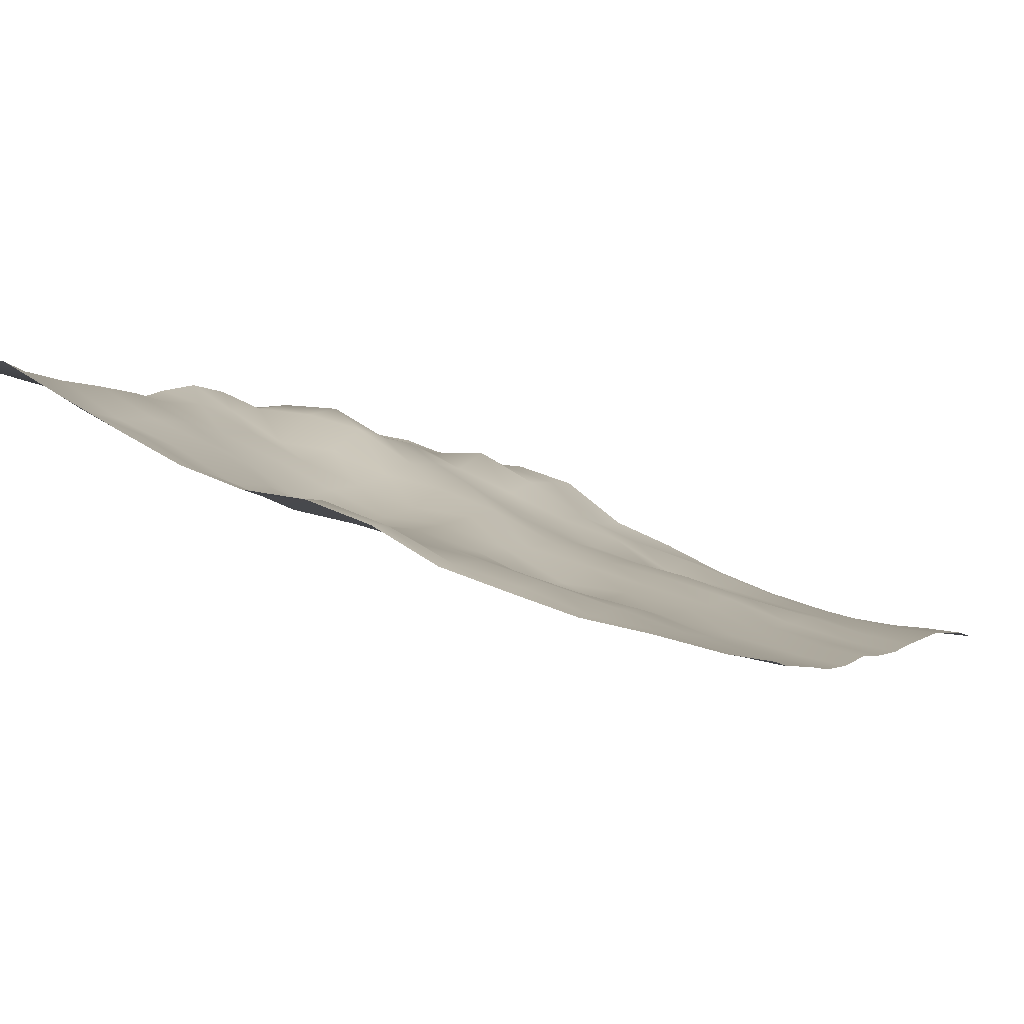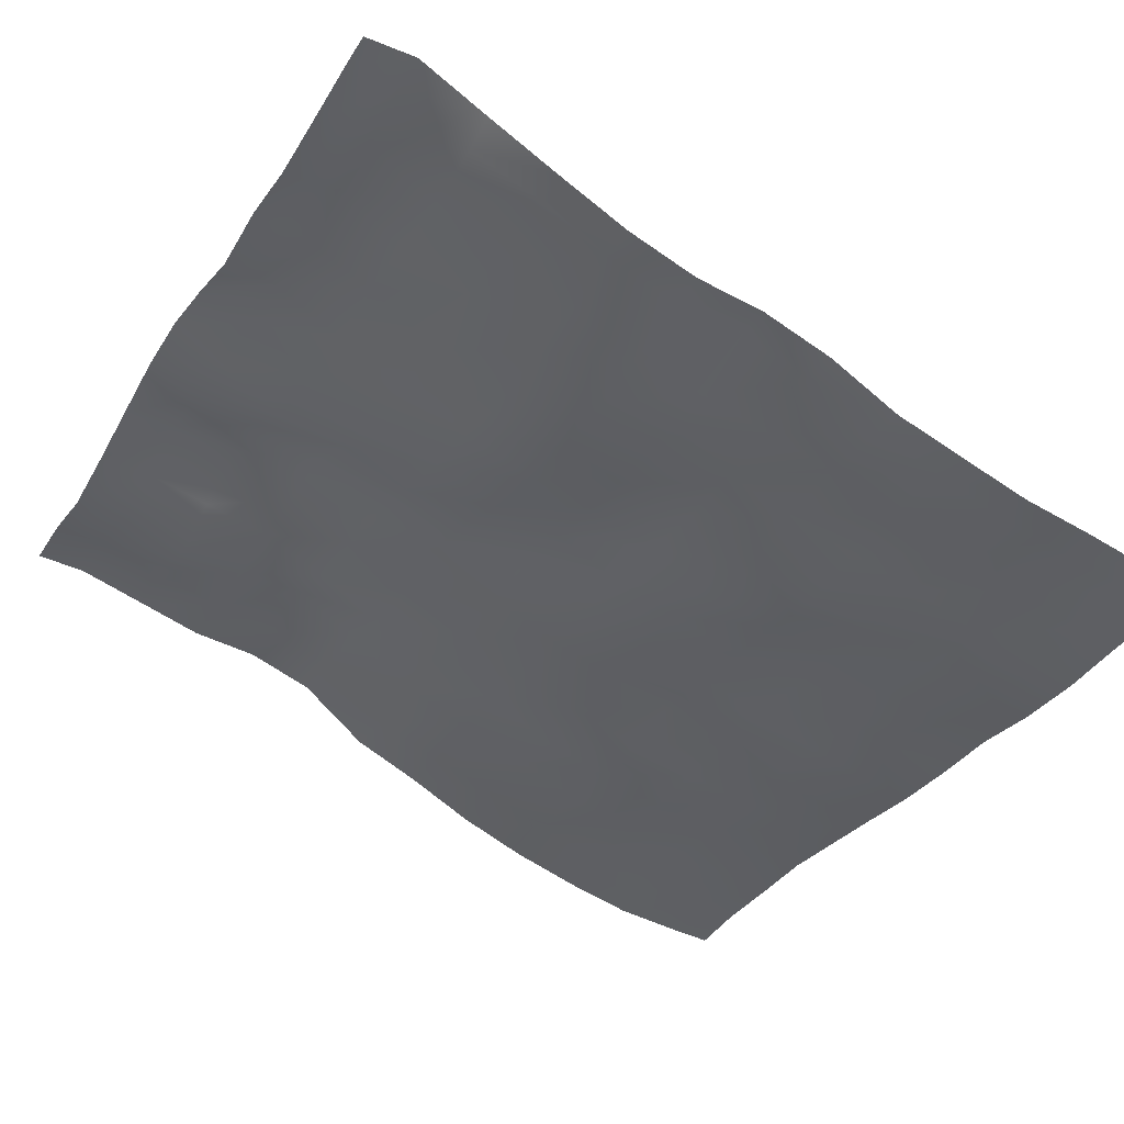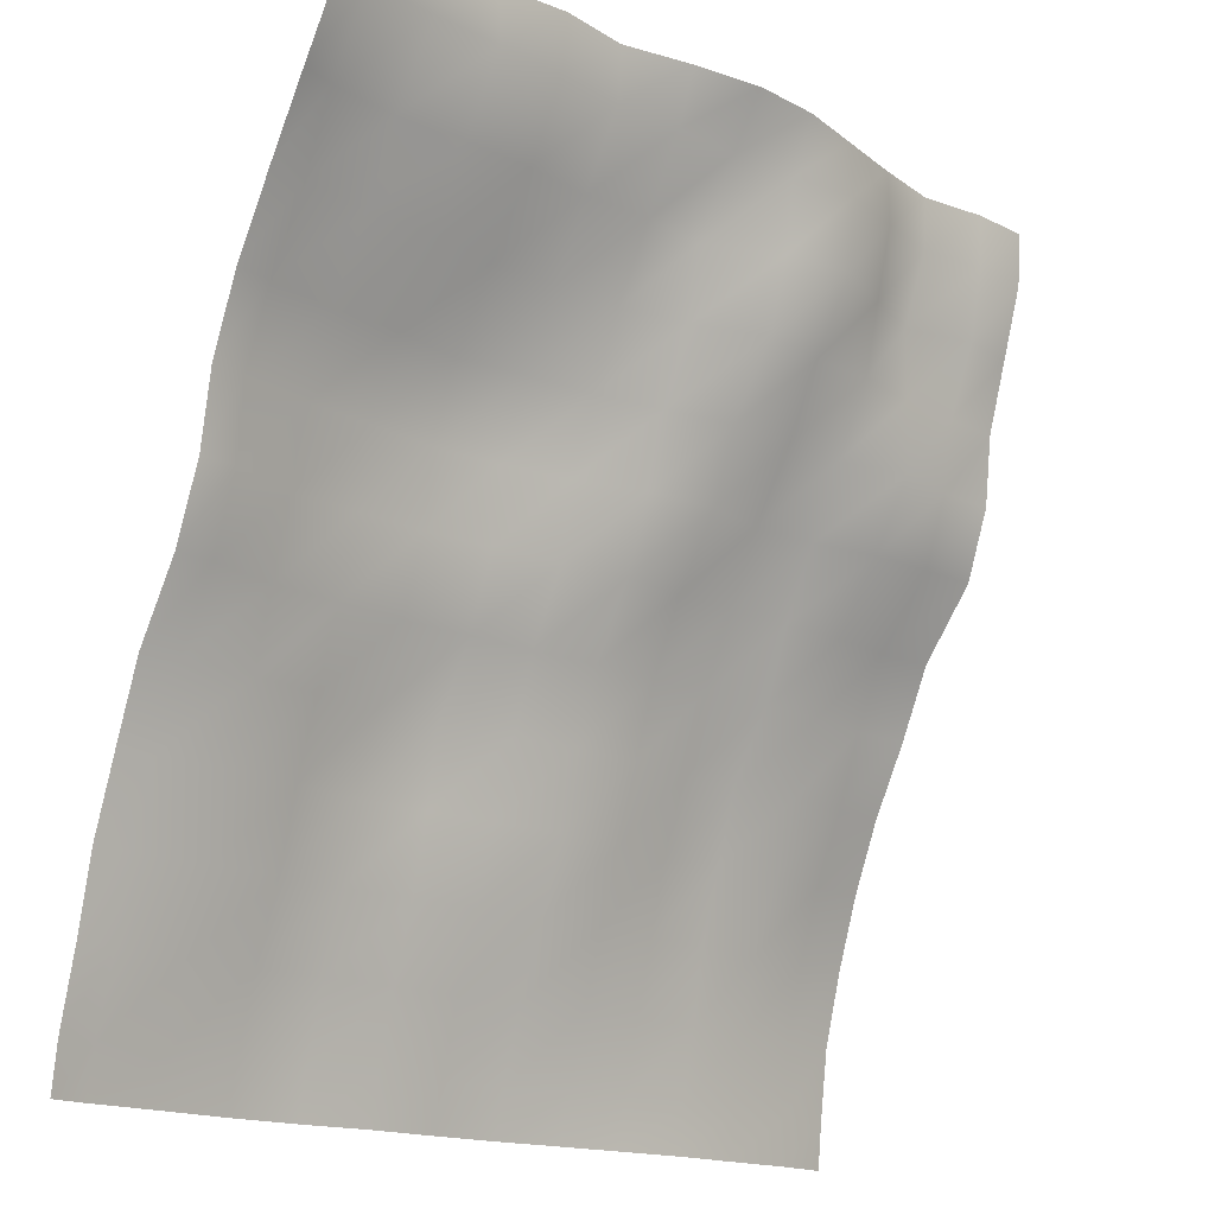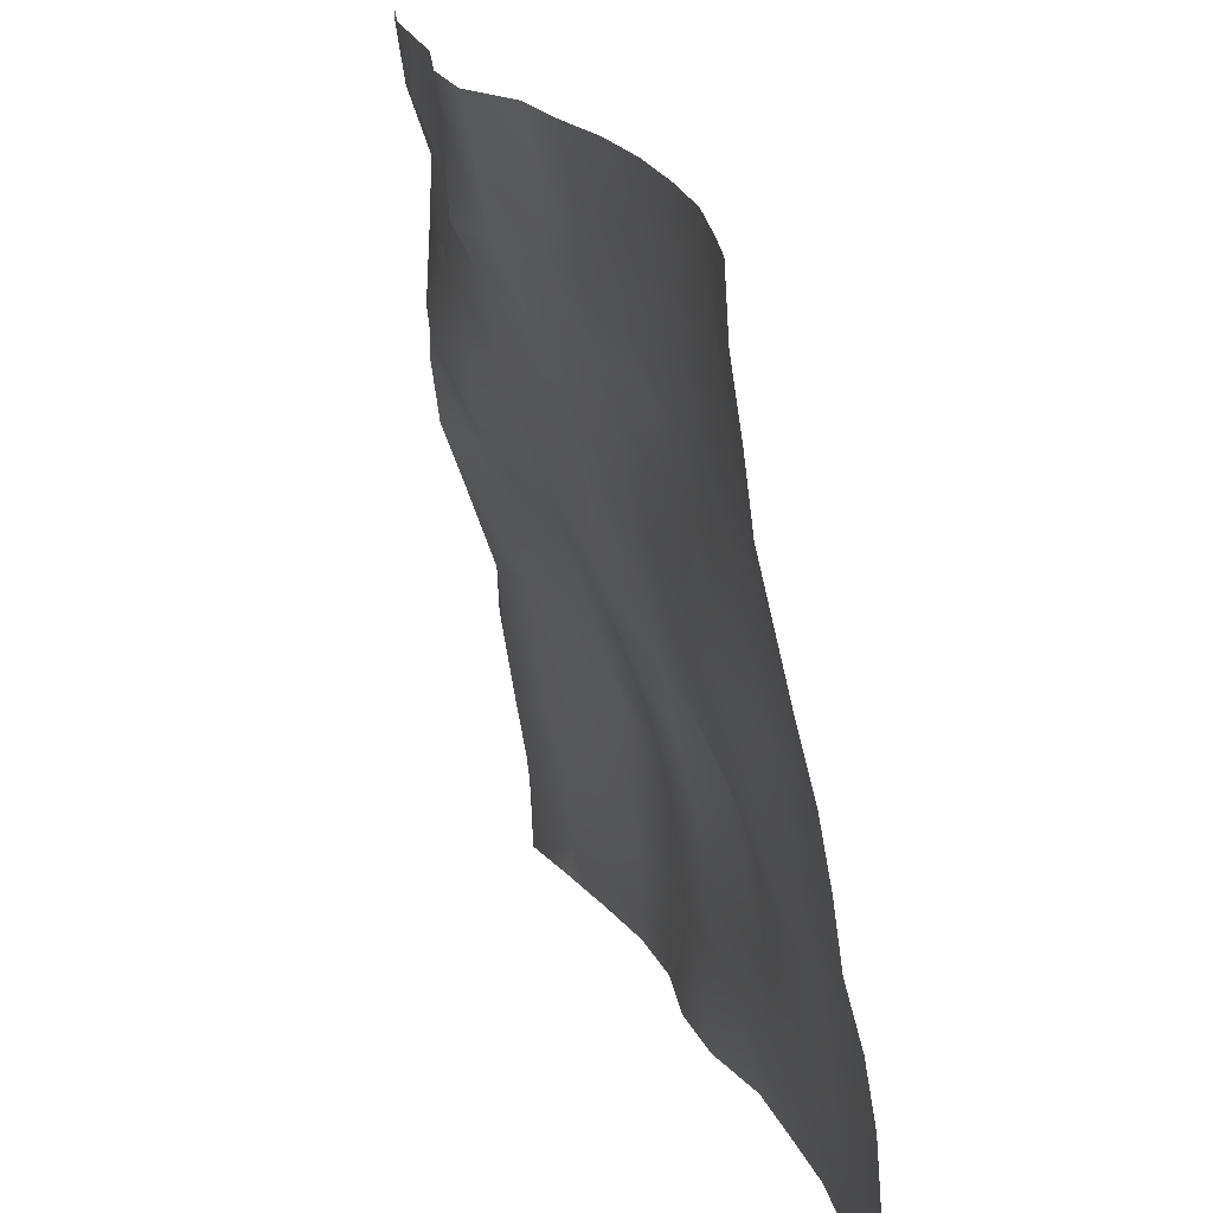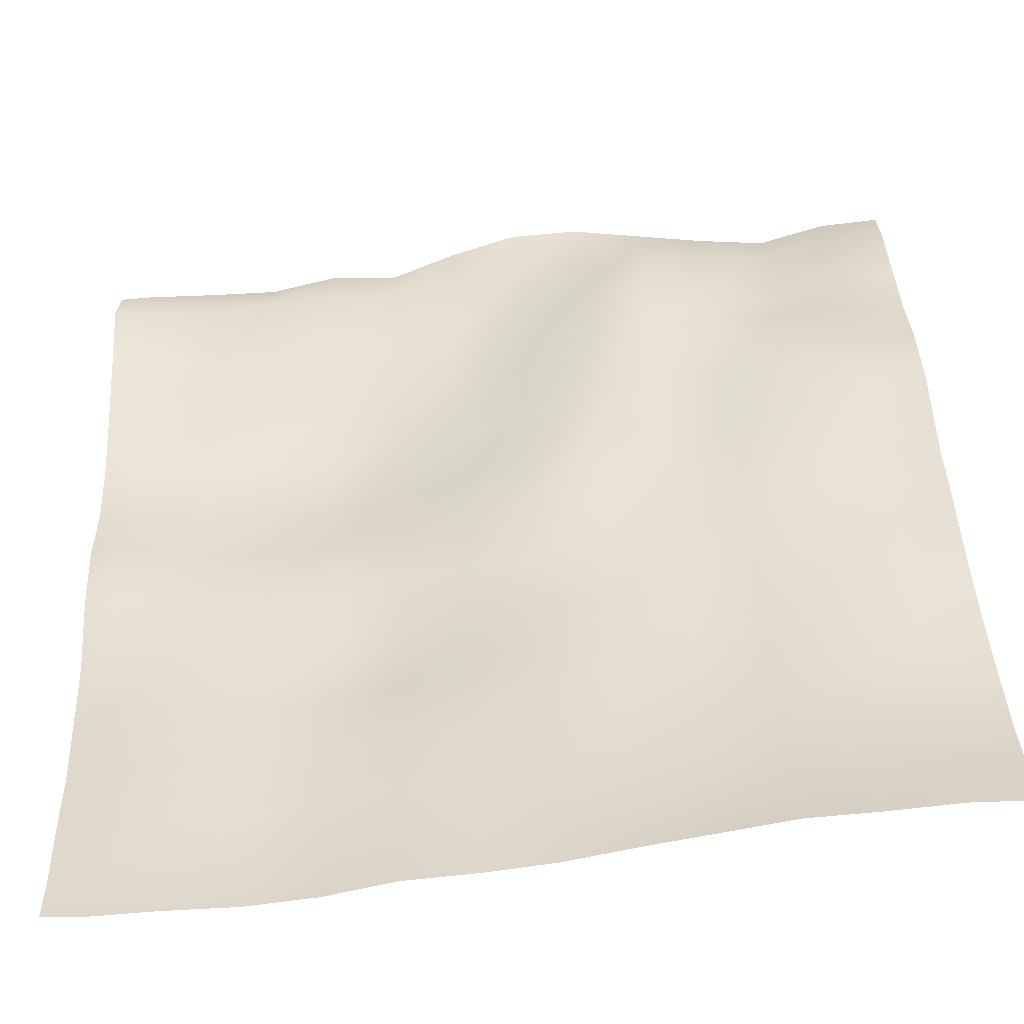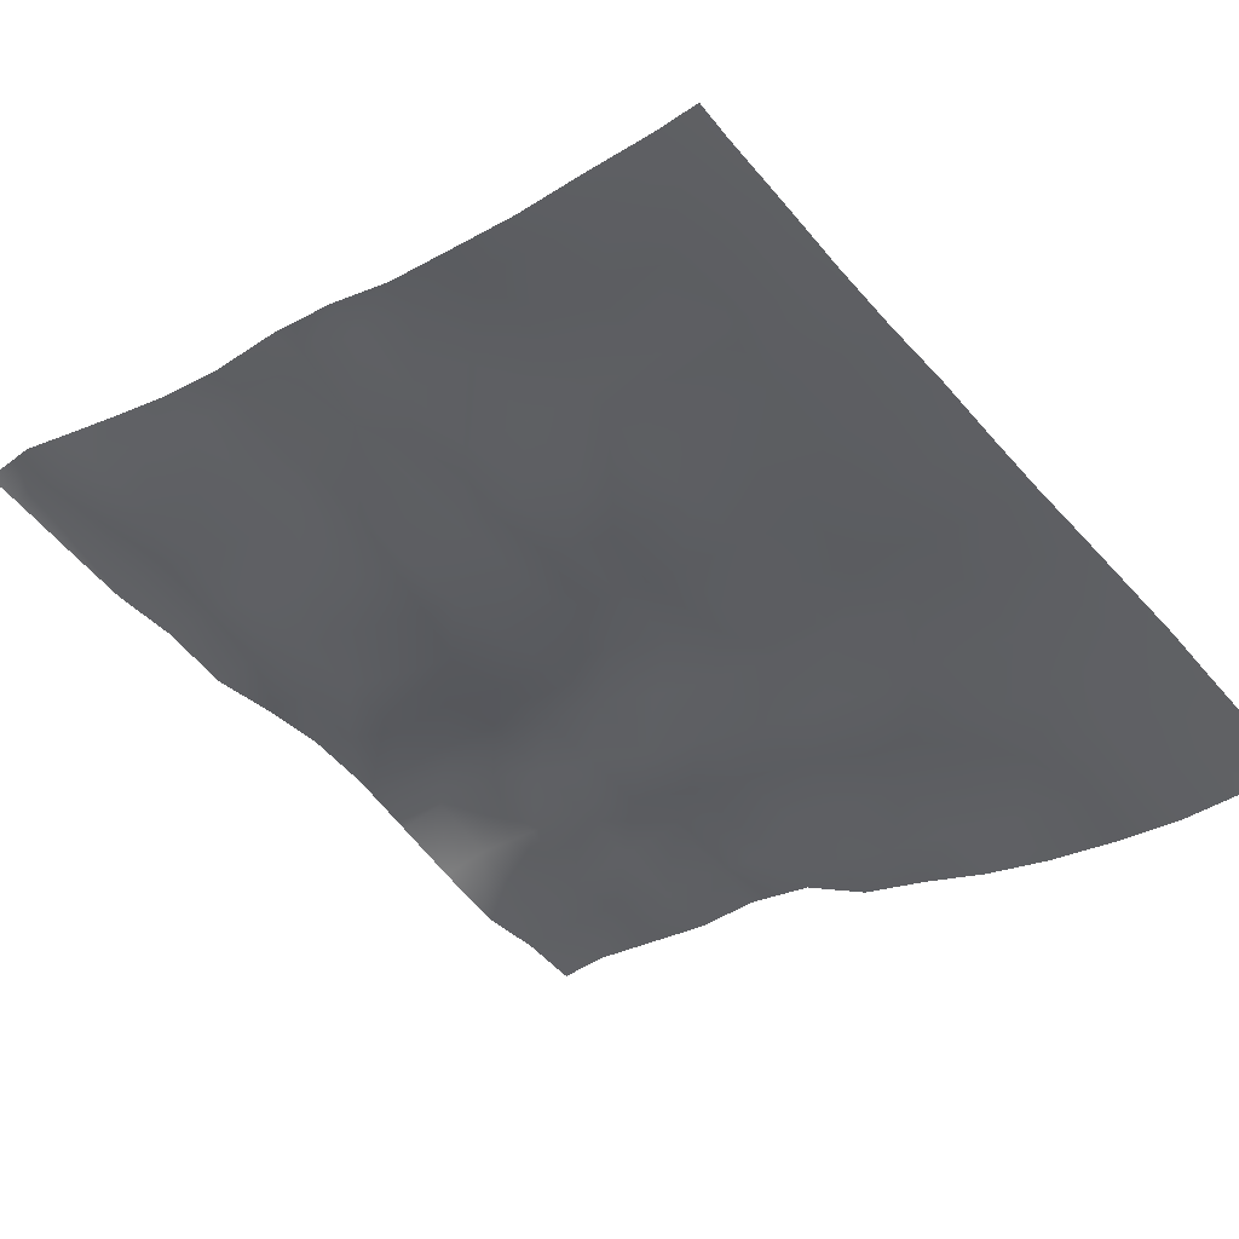
<metadata>
{"format":"obj","ext":"obj","renderer":"f3d","projection":"perspective","resolution":1024,"background":"white","views":[{"elev":-1.8,"azim":113.0,"up":"+Y"},{"elev":-34.7,"azim":61.3,"up":"+Y"},{"elev":-15.8,"azim":134.4,"up":"+Z"},{"elev":-64.9,"azim":-80.8,"up":"+Z"},{"elev":-68.0,"azim":-172.5,"up":"+Z"},{"elev":-51.8,"azim":129.4,"up":"+Y"}]}
</metadata>
<code>
o Landscape.035
v -29.74 13.77 -65.94
v -29.74 13.27 -68.53
v -29.74 12.29 -71.11
v -29.74 11.91 -73.7
v -29.74 11.02 -76.28
v -29.74 8.961 -78.87
v -29.74 7.818 -81.45
v -29.74 6.938 -84.04
v -29.74 5.839 -86.63
v -29.74 5.033 -89.21
v -29.74 4.339 -91.8
v -29.74 4.136 -94.38
v -27.15 13.37 -65.94
v -27.15 12.44 -68.53
v -27.15 12.42 -71.11
v -27.15 12.36 -73.7
v -27.15 10.91 -76.28
v -27.15 9.252 -78.87
v -27.15 8.093 -81.45
v -27.15 7.172 -84.04
v -27.15 6.191 -86.63
v -27.15 5.181 -89.21
v -27.15 4.595 -91.8
v -27.15 4.169 -94.38
v -24.57 13.94 -65.94
v -24.57 13.35 -68.53
v -24.57 12.77 -71.11
v -24.57 11.5 -73.7
v -24.57 10.32 -76.28
v -24.57 9.088 -78.87
v -24.57 8.161 -81.45
v -24.57 6.653 -84.04
v -24.57 5.952 -86.63
v -24.57 5.179 -89.21
v -24.57 4.755 -91.8
v -24.57 4.207 -94.38
v -21.98 14.54 -65.94
v -21.98 14.28 -68.53
v -21.98 12.83 -71.11
v -21.98 11.61 -73.7
v -21.98 10.06 -76.28
v -21.98 8.941 -78.87
v -21.98 7.735 -81.45
v -21.98 6.843 -84.04
v -21.98 5.915 -86.63
v -21.98 5.282 -89.21
v -21.98 4.69 -91.8
v -21.98 4.077 -94.38
v -19.39 14.17 -65.94
v -19.39 13.83 -68.53
v -19.39 13.08 -71.11
v -19.39 11.48 -73.7
v -19.39 10.63 -76.28
v -19.39 9.071 -78.87
v -19.39 7.916 -81.45
v -19.39 7.096 -84.04
v -19.39 6.411 -86.63
v -19.39 5.539 -89.21
v -19.39 4.804 -91.8
v -19.39 4.027 -94.38
v -16.81 13.92 -65.94
v -16.81 12.4 -68.53
v -16.81 11.97 -71.11
v -16.81 10.88 -73.7
v -16.81 10.21 -76.28
v -16.81 9.252 -78.87
v -16.81 7.878 -81.45
v -16.81 7.029 -84.04
v -16.81 6.362 -86.63
v -16.81 5.549 -89.21
v -16.81 4.544 -91.8
v -16.81 3.817 -94.38
v -14.22 13.99 -65.94
v -14.22 12.69 -68.53
v -14.22 11.36 -71.11
v -14.22 10.29 -73.7
v -14.22 9.332 -76.28
v -14.22 8.923 -78.87
v -14.22 7.649 -81.45
v -14.22 6.864 -84.04
v -14.22 6.051 -86.63
v -14.22 5.292 -89.21
v -14.22 4.446 -91.8
v -14.22 3.789 -94.38
v -11.64 13.87 -65.94
v -11.64 12.5 -68.53
v -11.64 11.33 -71.11
v -11.64 10.02 -73.7
v -11.64 8.848 -76.28
v -11.64 8.527 -78.87
v -11.64 7.593 -81.45
v -11.64 6.172 -84.04
v -11.64 5.802 -86.63
v -11.64 5.206 -89.21
v -11.64 4.434 -91.8
v -11.64 3.815 -94.38
v -9.051 14.06 -65.94
v -9.051 12.76 -68.53
v -9.051 11.11 -71.11
v -9.051 9.554 -73.7
v -9.051 8.596 -76.28
v -9.051 8.285 -78.87
v -9.051 7.412 -81.45
v -9.051 6.198 -84.04
v -9.051 5.51 -86.63
v -9.051 4.922 -89.21
v -9.051 4.232 -91.8
v -9.051 3.528 -94.38
v -6.465 14.14 -65.94
v -6.465 12.73 -68.53
v -6.465 11.62 -71.11
v -6.465 9.975 -73.7
v -6.465 8.791 -76.28
v -6.465 8.325 -78.87
v -6.465 7.528 -81.45
v -6.465 6.677 -84.04
v -6.465 5.854 -86.63
v -6.465 5.213 -89.21
v -6.465 4.265 -91.8
v -6.465 3.539 -94.38
v -3.879 14.15 -65.94
v -3.879 12.55 -68.53
v -3.879 11.41 -71.11
v -3.879 9.957 -73.7
v -3.879 8.921 -76.28
v -3.879 8.366 -78.87
v -3.879 7.644 -81.45
v -3.879 6.988 -84.04
v -3.879 6.132 -86.63
v -3.879 5.3 -89.21
v -3.879 4.434 -91.8
v -3.879 3.678 -94.38
v -1.293 14.29 -65.94
v -1.293 12.77 -68.53
v -1.293 11.76 -71.11
v -1.293 10.37 -73.7
v -1.293 9.378 -76.28
v -1.293 9.161 -78.87
v -1.293 8.218 -81.45
v -1.293 6.841 -84.04
v -1.293 6.043 -86.63
v -1.293 5.061 -89.21
v -1.293 4.545 -91.8
v -1.293 3.786 -94.38
v -32 9.101 -78.87
v -32 11.07 -76.28
v -32 12.24 -71.11
v -32 11.96 -73.7
v -32 13.72 -65.94
v -32 12.98 -68.53
v -32 7.972 -81.45
v -32 6.682 -84.04
v -32 4.856 -89.21
v -32 5.662 -86.63
v -32 4.197 -91.8
v -32 3.878 -94.38
v 0 8.211 -81.45
v 0 6.767 -84.04
v 0 9.142 -78.87
v 0 9.54 -76.28
v 0 5.893 -86.63
v 0 5.045 -89.21
v 0 4.519 -91.8
v 0 3.889 -94.38
v 0 14.56 -65.94
v 0 13.15 -68.53
v 0 11.78 -71.11
v 0 10.47 -73.7
v -29.74 13.89 -64
v -24.57 13.92 -64
v -16.81 15.11 -64
v -14.22 14.65 -64
v -27.15 13.48 -64
v -1.293 14.49 -64
v -9.051 14.32 -64
v -19.39 15.01 -64
v -21.98 14.46 -64
v -3.879 14.24 -64
v -6.465 14.04 -64
v -11.64 14.01 -64
v -32 13.86 -64
v 0 14.55 -64
v -3.879 3.375 -96
v -6.465 3.185 -96
v -9.051 3.21 -96
v -29.74 3.936 -96
v -32 3.723 -96
v -27.15 3.96 -96
v -14.22 3.416 -96
v -16.81 3.471 -96
v -1.293 3.481 -96
v 0 3.67 -96
v -19.39 3.695 -96
v -21.98 3.868 -96
v -11.64 3.463 -96
v -24.57 4.046 -96
f 181 169 1 149
f 149 1 2 150
f 150 2 3 147
f 147 3 4 148
f 148 4 5 146
f 146 5 6 145
f 145 6 7 151
f 151 7 8 152
f 152 8 9 154
f 154 9 10 153
f 153 10 11 155
f 155 11 12 156
f 169 173 13 1
f 1 13 14 2
f 2 14 15 3
f 3 15 16 4
f 4 16 17 5
f 5 17 18 6
f 6 18 19 7
f 7 19 20 8
f 8 20 21 9
f 9 21 22 10
f 10 22 23 11
f 11 23 24 12
f 173 170 25 13
f 13 25 26 14
f 14 26 27 15
f 15 27 28 16
f 16 28 29 17
f 17 29 30 18
f 18 30 31 19
f 19 31 32 20
f 20 32 33 21
f 21 33 34 22
f 22 34 35 23
f 23 35 36 24
f 170 177 37 25
f 25 37 38 26
f 26 38 39 27
f 27 39 40 28
f 28 40 41 29
f 29 41 42 30
f 30 42 43 31
f 31 43 44 32
f 32 44 45 33
f 33 45 46 34
f 34 46 47 35
f 35 47 48 36
f 177 176 49 37
f 37 49 50 38
f 38 50 51 39
f 39 51 52 40
f 40 52 53 41
f 41 53 54 42
f 42 54 55 43
f 43 55 56 44
f 44 56 57 45
f 45 57 58 46
f 46 58 59 47
f 47 59 60 48
f 176 171 61 49
f 49 61 62 50
f 50 62 63 51
f 51 63 64 52
f 52 64 65 53
f 53 65 66 54
f 54 66 67 55
f 55 67 68 56
f 56 68 69 57
f 57 69 70 58
f 58 70 71 59
f 59 71 72 60
f 171 172 73 61
f 61 73 74 62
f 62 74 75 63
f 63 75 76 64
f 64 76 77 65
f 65 77 78 66
f 66 78 79 67
f 67 79 80 68
f 68 80 81 69
f 69 81 82 70
f 70 82 83 71
f 71 83 84 72
f 172 180 85 73
f 73 85 86 74
f 74 86 87 75
f 75 87 88 76
f 76 88 89 77
f 77 89 90 78
f 78 90 91 79
f 79 91 92 80
f 80 92 93 81
f 81 93 94 82
f 82 94 95 83
f 83 95 96 84
f 180 175 97 85
f 85 97 98 86
f 86 98 99 87
f 87 99 100 88
f 88 100 101 89
f 89 101 102 90
f 90 102 103 91
f 91 103 104 92
f 92 104 105 93
f 93 105 106 94
f 94 106 107 95
f 95 107 108 96
f 175 179 109 97
f 97 109 110 98
f 98 110 111 99
f 99 111 112 100
f 100 112 113 101
f 101 113 114 102
f 102 114 115 103
f 103 115 116 104
f 104 116 117 105
f 105 117 118 106
f 106 118 119 107
f 107 119 120 108
f 179 178 121 109
f 109 121 122 110
f 110 122 123 111
f 111 123 124 112
f 112 124 125 113
f 113 125 126 114
f 114 126 127 115
f 115 127 128 116
f 116 128 129 117
f 117 129 130 118
f 118 130 131 119
f 119 131 132 120
f 178 174 133 121
f 121 133 134 122
f 122 134 135 123
f 123 135 136 124
f 124 136 137 125
f 125 137 138 126
f 126 138 139 127
f 127 139 140 128
f 128 140 141 129
f 129 141 142 130
f 130 142 143 131
f 131 143 144 132
f 139 157 158 140
f 138 159 157 139
f 137 160 159 138
f 140 158 161 141
f 141 161 162 142
f 142 162 163 143
f 143 163 164 144
f 133 165 166 134
f 134 166 167 135
f 135 167 168 136
f 136 168 160 137
f 174 182 165 133
f 120 132 183 184
f 108 120 184 185
f 156 12 186 187
f 12 24 188 186
f 72 84 189 190
f 132 144 191 183
f 144 164 192 191
f 48 60 193 194
f 60 72 190 193
f 84 96 195 189
f 96 108 185 195
f 24 36 196 188
f 36 48 194 196

</code>
